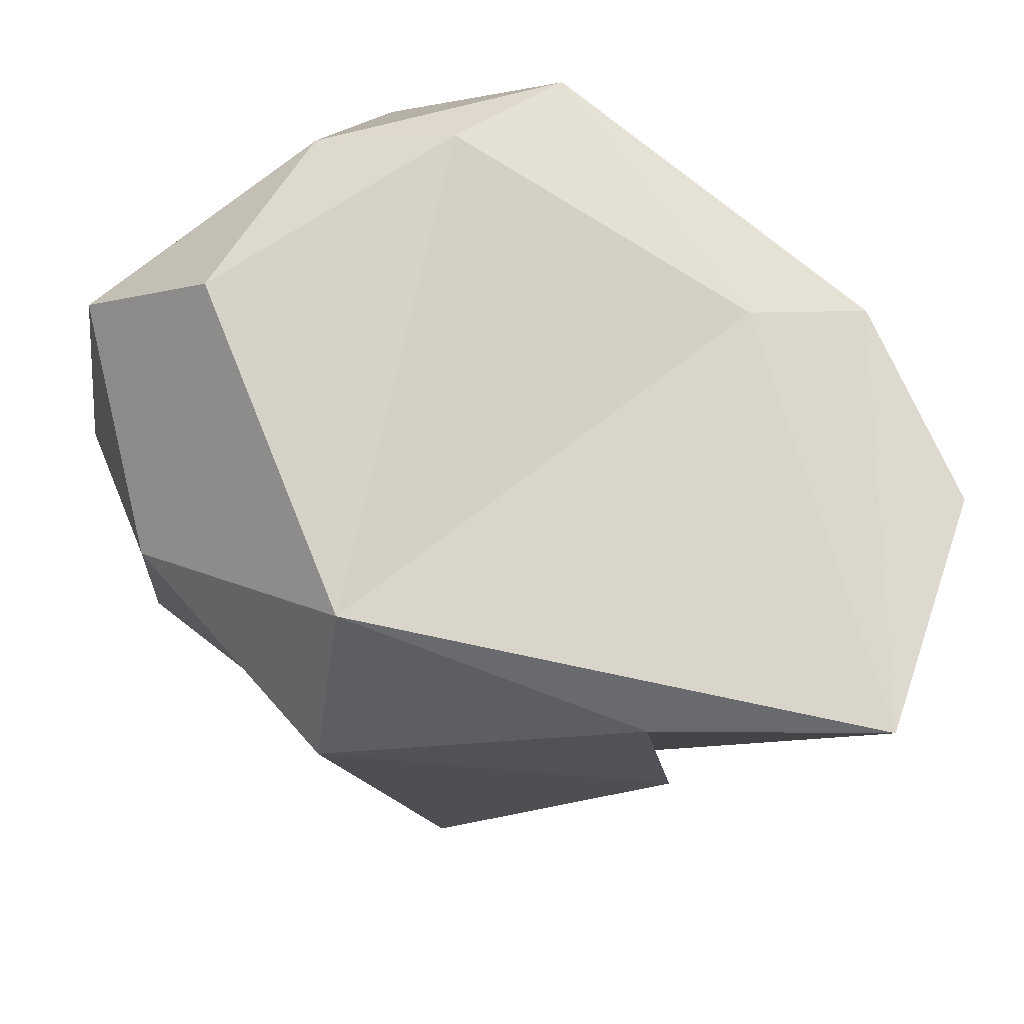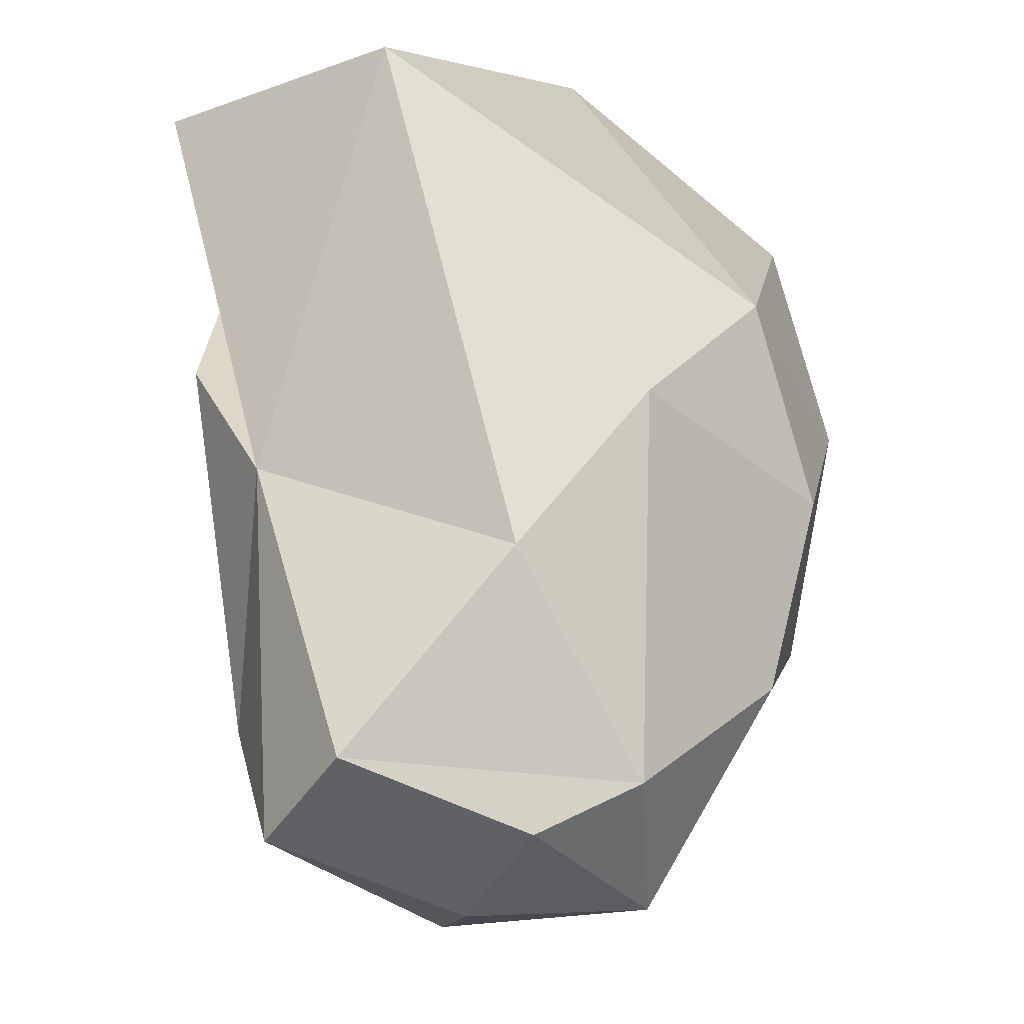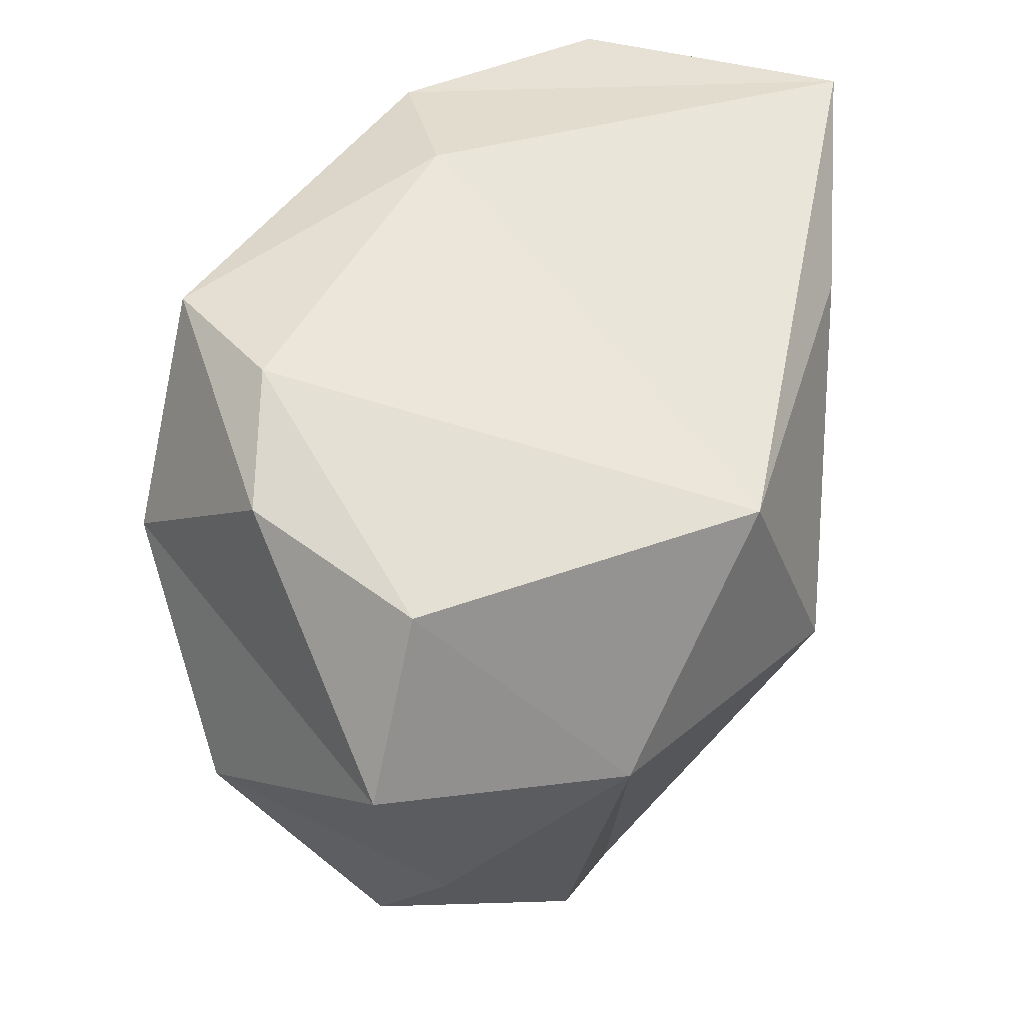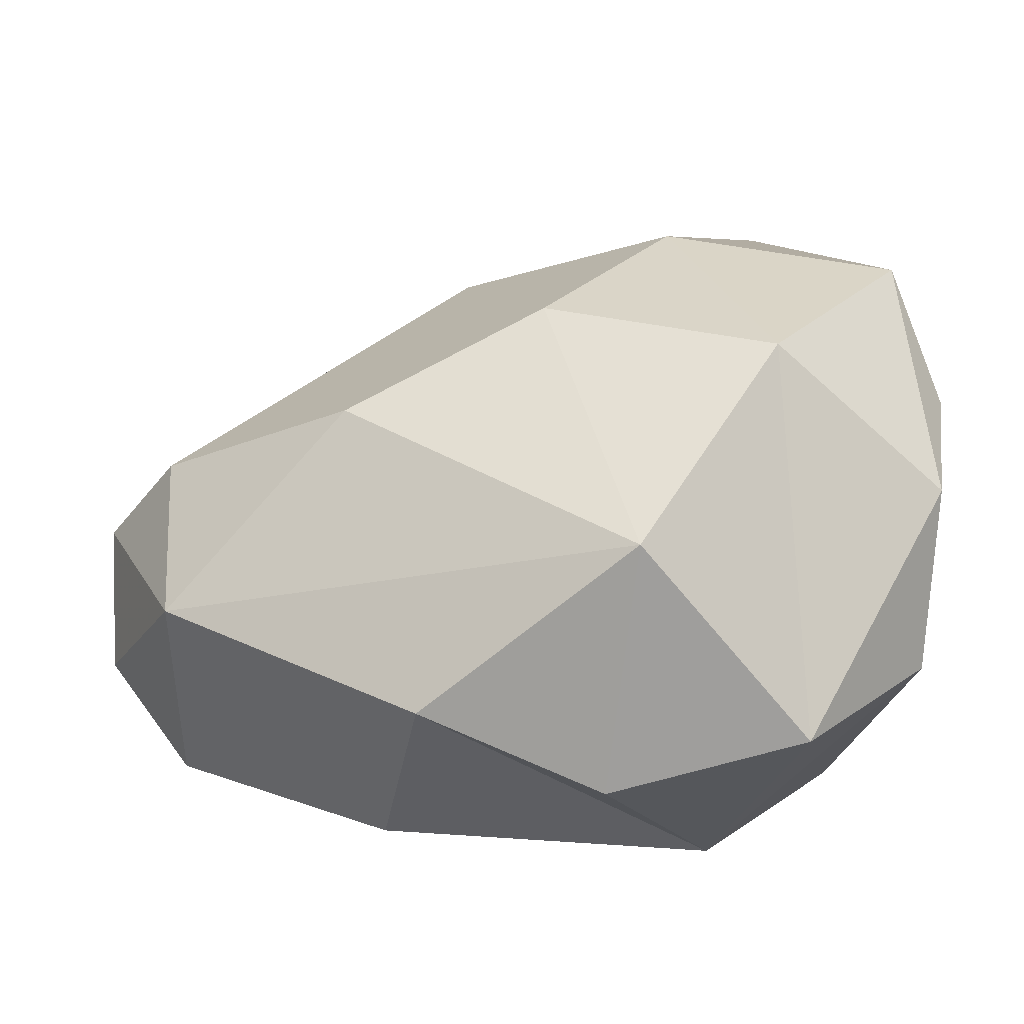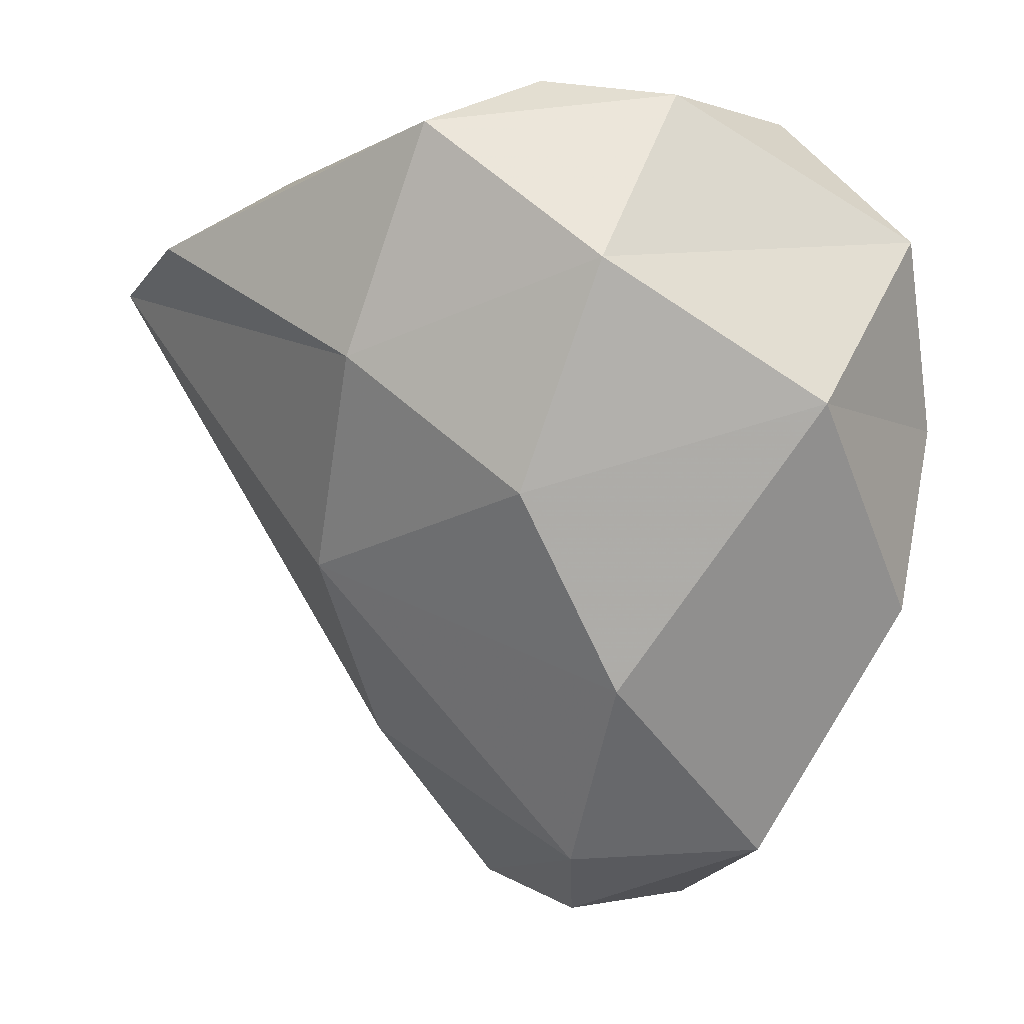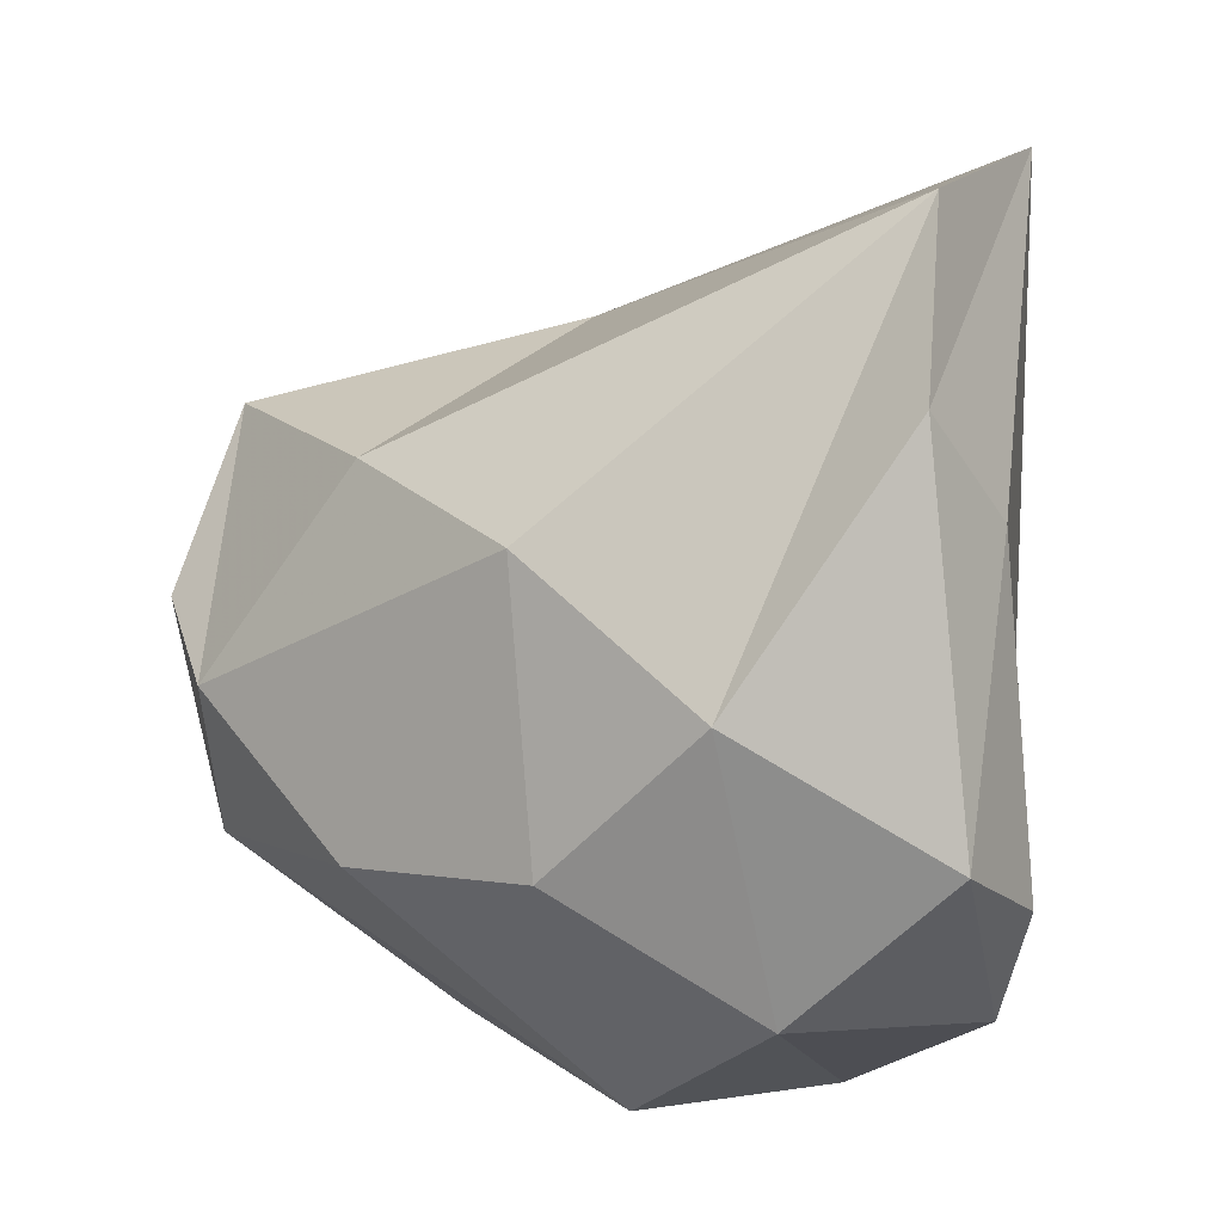
<metadata>
{"format":"obj","ext":"obj","renderer":"f3d","projection":"perspective","resolution":1024,"background":"white","views":[{"elev":70.1,"azim":82.2,"up":"+Z"},{"elev":-51.9,"azim":179.8,"up":"+Z"},{"elev":65.3,"azim":-7.0,"up":"+Z"},{"elev":-38.1,"azim":-93.2,"up":"+Y"},{"elev":-0.7,"azim":-91.4,"up":"+Z"},{"elev":46.0,"azim":-76.1,"up":"+Y"}]}
</metadata>
<code>
v 147.9 260.7 80.85
v 149.1 264 83.55
v 147.8 254.8 82.57
v 148.3 262.5 88.02
v 149 258.7 77.01
v 147 259.1 85.28
v 150.7 252.9 78.57
v 151.6 264.7 79.46
v 152.1 252.1 82.22
v 149.3 257.5 88.72
v 153.1 267.9 86.1
v 149.7 260.2 89.06
v 151.8 259.5 73.41
v 153.5 265.4 87.54
v 154 259.4 72.1
v 151.6 255.7 73.63
v 150.9 252.6 86.01
v 154.3 263.5 75.93
v 154.6 252.6 78.08
v 155.9 254.8 73.92
v 155.3 256.9 72.28
v 157.1 269.2 85.49
v 152 255.1 88.57
v 159.3 258.6 72.67
v 157.7 261.1 72.46
v 158.6 256.8 87.75
v 155.7 253.1 84.63
v 159.7 263 78.96
v 160.1 258.3 76.12
v 161.1 262.3 86.1
v 159.9 256 83.41
v 161.3 262.9 82.57
v 161.8 266.8 86.59
g foo
f 21 20 16
f 20 21 24
f 15 16 13
f 21 16 15
f 25 21 15
f 24 21 25
f 25 15 13
f 7 3 16
f 19 7 16
f 20 19 16
f 16 3 5
f 20 24 29
f 16 5 13
f 28 29 24
f 28 24 25
f 8 13 5
f 18 13 8
f 18 25 13
f 9 3 7
f 9 7 27
f 7 19 27
f 19 20 27
f 31 27 20
f 29 31 20
f 5 3 1
f 1 8 5
f 18 28 25
f 27 17 9
f 17 6 3
f 9 17 3
f 3 6 1
f 32 31 29
f 2 1 6
f 28 32 29
f 2 8 1
f 18 22 28
f 8 2 22
f 8 22 18
f 23 17 27
f 27 26 23
f 6 17 10
f 23 10 17
f 27 31 26
f 30 26 31
f 10 4 6
f 32 30 31
f 4 2 6
f 32 28 30
f 28 33 30
f 2 4 11
f 33 28 22
f 11 22 2
f 12 10 23
f 12 23 26
f 14 12 26
f 10 12 4
f 14 4 12
f 33 26 30
f 33 14 26
f 11 4 14
f 22 11 33
f 11 14 33
g

</code>
